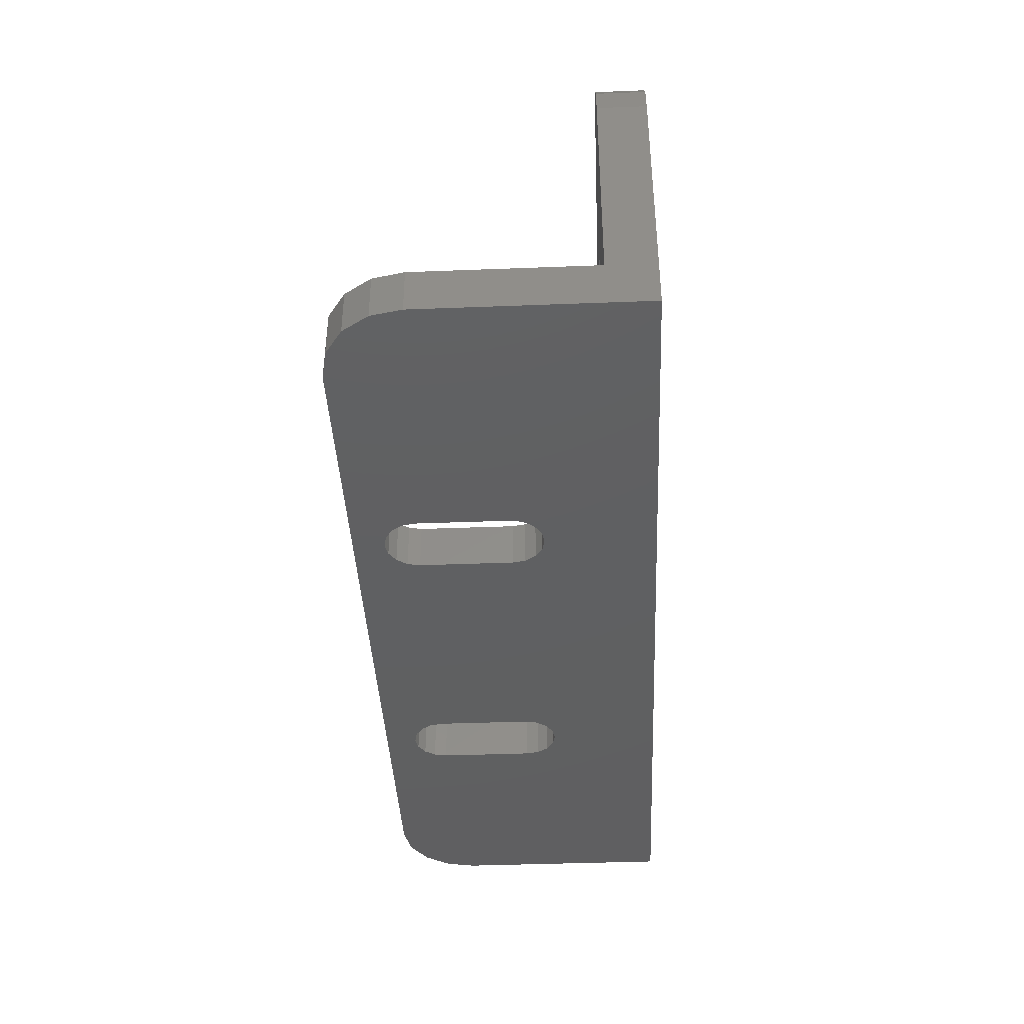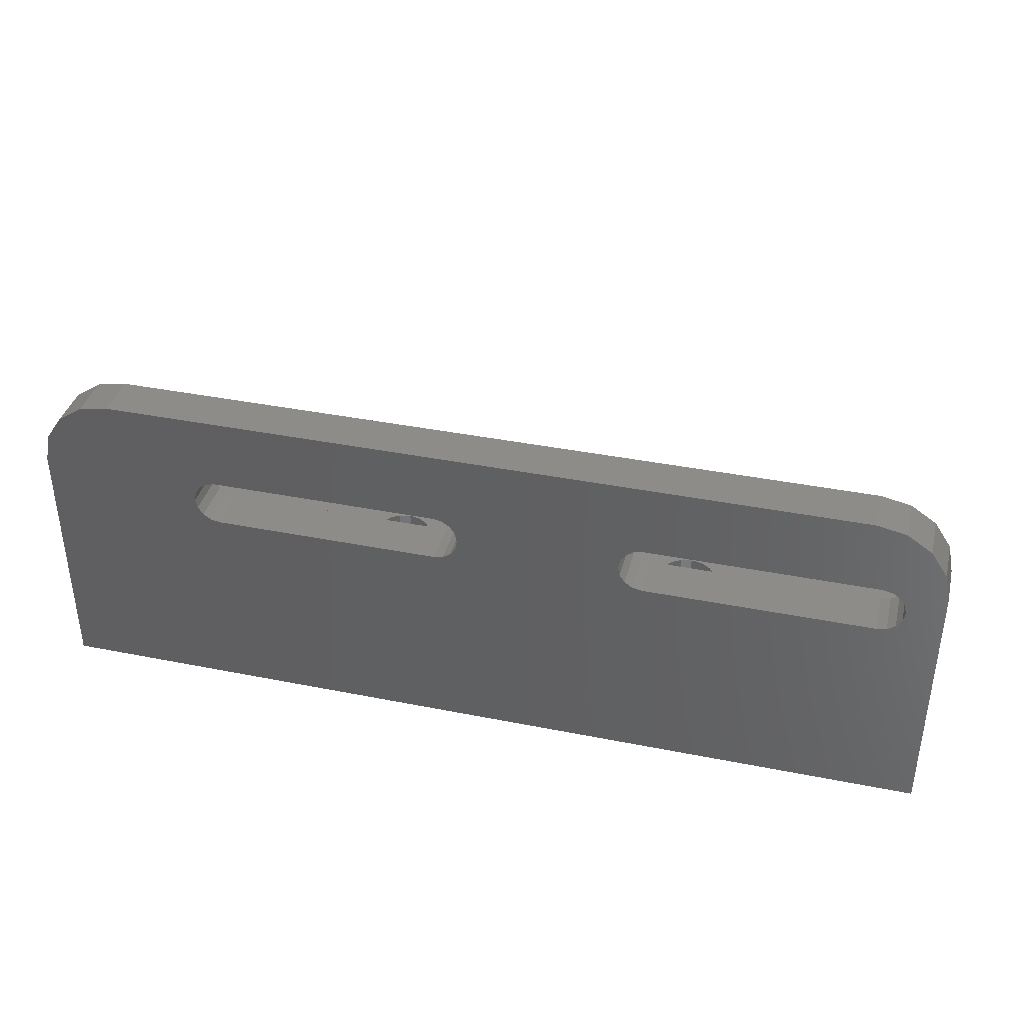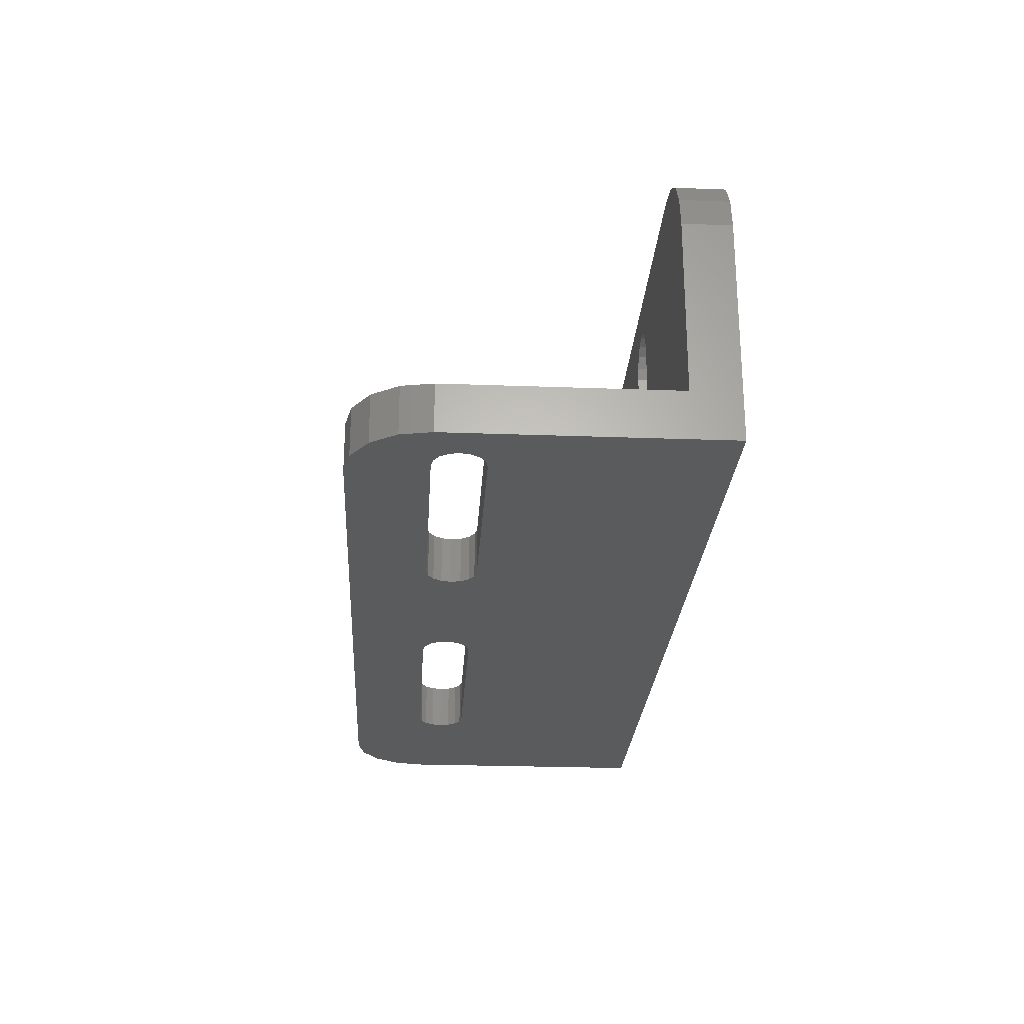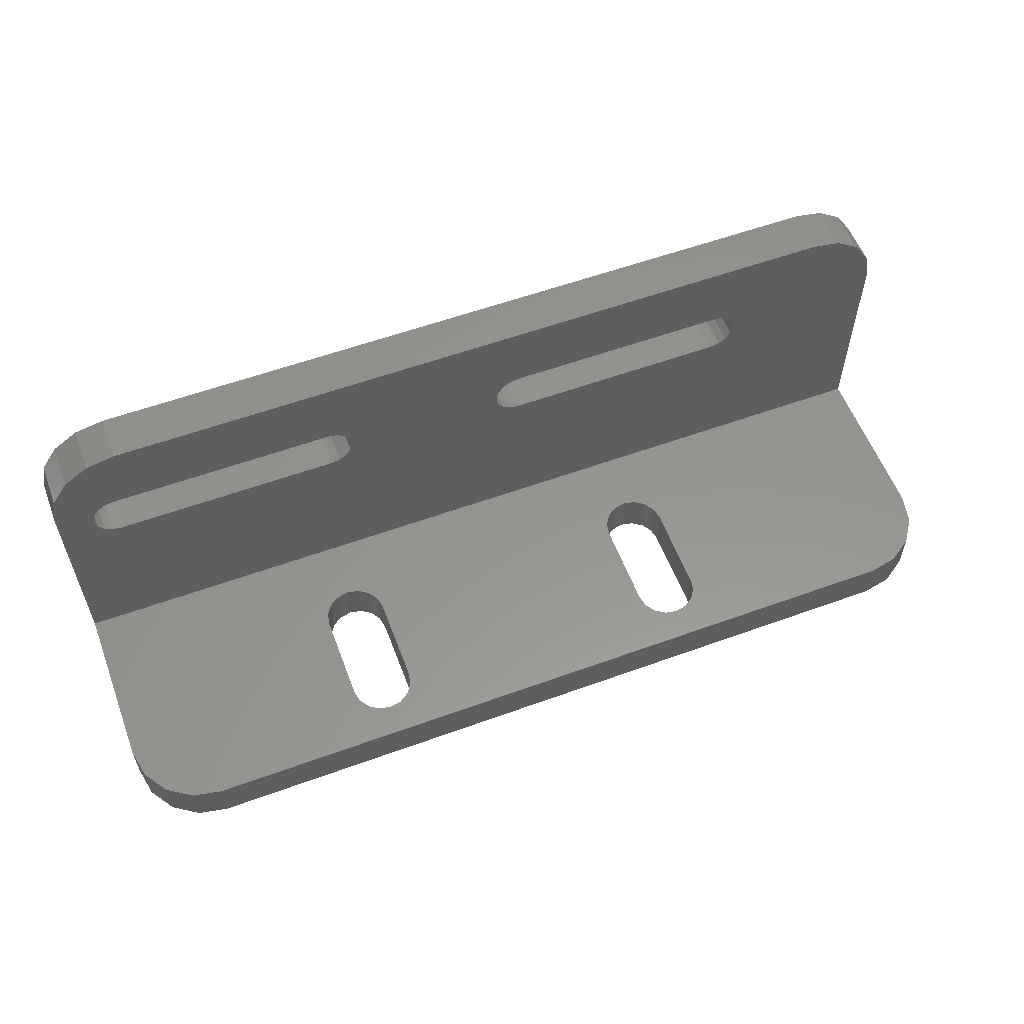
<metadata>
{"format":"stl","ext":"stl","renderer":"f3d","projection":"perspective","resolution":1024,"background":"white","views":[{"elev":-40.5,"azim":92.7,"up":"+Y"},{"elev":38.1,"azim":-165.8,"up":"+Y"},{"elev":-25.2,"azim":-93.4,"up":"+Z"},{"elev":57.4,"azim":-20.7,"up":"+Y"}]}
</metadata>
<code>
# stl→obj: 278 verts, 568 faces
v 70.52 41.01 -22.5
v 69.91 40.89 -22.5
v 22.01 29.99 -22.5
v 22.01 43.99 -25.5
v 22.01 26.99 -25.5
v 22.01 43.99 -22.5
v 22.01 26.99 -11.5
v 22.01 29.99 -11.5
v 82.01 29.99 -22.5
v 62.01 29.99 -18.5
v 61.23 29.99 -18.34
v 60.56 29.99 -17.9
v 60.12 29.99 -17.23
v 59.96 29.99 -16.45
v 40.79 29.99 -18.34
v 40.01 29.99 -18.5
v 39.23 29.99 -18.34
v 38.56 29.99 -17.9
v 38.12 29.99 -17.23
v 37.96 29.99 -16.45
v 37.96 29.99 -10.55
v 38.12 29.99 -9.764
v 38.56 29.99 -9.099
v 27.01 29.99 -6.499
v 22.39 29.99 -9.585
v 82.01 26.99 -25.5
v 69.91 40.89 -25.5
v 54.91 40.89 -25.5
v 54.3 41.01 -25.5
v 53.78 41.36 -25.5
v 42.14 41.36 -25.5
v 41.62 41.01 -25.5
v 41.01 40.89 -25.5
v 26.01 40.89 -25.5
v 22.39 45.9 -25.5
v 24.53 43.1 -25.5
v 24.41 42.49 -25.5
v 25.4 41.01 -25.5
v 24.53 41.88 -25.5
v 24.88 41.36 -25.5
v 22.2 28.49 -10.54
v 54.91 40.89 -22.5
v 54.3 41.01 -22.5
v 53.78 41.36 -22.5
v 41.62 41.01 -22.5
v 41.01 40.89 -22.5
v 26.01 40.89 -22.5
v 22.39 45.9 -22.5
v 24.53 43.1 -22.5
v 24.41 42.49 -22.5
v 25.4 41.01 -22.5
v 24.53 41.88 -22.5
v 24.88 41.36 -22.5
v 62.01 26.99 -18.5
v 61.23 26.99 -18.34
v 60.56 26.99 -17.9
v 60.12 26.99 -17.23
v 59.96 26.99 -16.45
v 40.79 26.99 -18.34
v 40.01 26.99 -18.5
v 39.23 26.99 -18.34
v 38.56 26.99 -17.9
v 38.12 26.99 -17.23
v 37.96 26.99 -16.45
v 37.96 26.99 -10.55
v 38.12 26.99 -9.764
v 38.56 26.99 -9.099
v 27.01 26.99 -6.499
v 25.1 26.99 -6.879
v 22.39 26.99 -9.585
v 22.2 44.95 -24
v 22.93 46.72 -24
v 23.47 47.53 -25.5
v 24.88 43.62 -25.5
v 25.1 29.99 -6.879
v 23.47 29.99 -7.963
v 23.47 47.53 -22.5
v 22.93 28.49 -8.774
v 26.01 44.09 -25.5
v 25.4 43.97 -25.5
v 23.47 26.99 -7.963
v 26.01 44.09 -22.5
v 25.4 43.97 -22.5
v 24.88 43.62 -22.5
v 25.1 48.61 -25.5
v 25.1 48.61 -22.5
v 24.29 28.49 -7.421
v 24.29 48.07 -24
v 24.47 42.19 -24
v 24.47 42.8 -24
v 24.71 41.62 -24
v 24.71 43.36 -24
v 25.14 41.19 -24
v 25.14 43.8 -24
v 27.01 48.99 -25.5
v 27.01 48.99 -22.5
v 26.05 28.49 -6.689
v 26.05 48.8 -24
v 25.7 40.95 -24
v 25.7 44.03 -24
v 33.51 40.89 -24
v 41.01 44.09 -22.5
v 41.01 44.09 -25.5
v 33.51 44.09 -24
v 52.01 28.49 -6.499
v 77.01 26.99 -6.499
v 62.01 26.99 -8.499
v 60.56 26.99 -9.099
v 40.01 26.99 -8.499
v 61.23 26.99 -8.655
v 77.01 29.99 -6.499
v 54.3 43.97 -25.5
v 53.78 43.62 -25.5
v 54.91 44.09 -25.5
v 62.01 29.99 -8.499
v 53.31 42.49 -25.5
v 53.43 41.88 -25.5
v 69.91 44.09 -25.5
v 52.01 48.99 -24
v 77.01 48.99 -25.5
v 61.23 29.99 -8.655
v 60.56 29.99 -9.099
v 40.01 29.99 -8.499
v 39.23 26.99 -8.655
v 54.91 44.09 -22.5
v 54.3 43.97 -22.5
v 53.78 43.62 -22.5
v 41.62 43.97 -22.5
v 53.43 43.1 -22.5
v 53.31 42.49 -22.5
v 39.23 29.99 -8.655
v 41.62 43.97 -25.5
v 53.43 43.1 -25.5
v 53.43 41.88 -22.5
v 77.01 48.99 -22.5
v 69.91 44.09 -22.5
v 38.04 28.49 -16.84
v 37.96 28.49 -13.5
v 38.04 28.49 -10.16
v 38.34 28.49 -9.432
v 38.34 28.49 -17.57
v 38.89 28.49 -8.877
v 38.89 28.49 -18.12
v 39.62 28.49 -8.577
v 39.62 28.49 -18.42
v 40.4 28.49 -8.577
v 40.79 29.99 -8.655
v 40.79 26.99 -8.655
v 40.4 28.49 -18.42
v 41.13 28.49 -8.877
v 41.46 26.99 -9.099
v 60.12 29.99 -9.764
v 59.96 29.99 -10.55
v 41.46 29.99 -9.099
v 41.13 28.49 -18.12
v 41.46 26.99 -17.9
v 59.96 26.99 -10.55
v 60.12 26.99 -9.764
v 41.46 29.99 -17.9
v 41.32 40.95 -24
v 41.32 44.03 -24
v 41.68 28.49 -17.57
v 41.9 26.99 -17.23
v 41.9 29.99 -9.764
v 41.68 28.49 -9.432
v 41.9 26.99 -9.764
v 41.9 29.99 -17.23
v 42.14 43.62 -22.5
v 42.14 43.62 -25.5
v 41.88 41.19 -24
v 41.88 43.8 -24
v 42.14 41.36 -22.5
v 41.98 28.49 -16.84
v 42.06 29.99 -16.45
v 42.06 26.99 -16.45
v 42.06 29.99 -10.55
v 41.98 28.49 -10.16
v 42.06 26.99 -10.55
v 42.06 28.49 -13.5
v 42.31 41.62 -24
v 42.49 41.88 -25.5
v 42.31 43.36 -24
v 42.49 41.88 -22.5
v 42.49 43.1 -25.5
v 42.49 43.1 -22.5
v 42.55 42.8 -24
v 42.61 42.49 -22.5
v 42.61 42.49 -25.5
v 42.55 42.19 -24
v 53.37 42.19 -24
v 53.37 42.8 -24
v 53.61 43.36 -24
v 53.61 41.62 -24
v 54.04 43.8 -24
v 54.04 41.19 -24
v 54.6 44.03 -24
v 54.6 40.95 -24
v 62.41 44.09 -24
v 62.41 40.89 -24
v 60.04 28.49 -16.84
v 59.96 28.49 -13.5
v 60.04 28.49 -10.16
v 60.34 28.49 -17.57
v 60.34 28.49 -9.432
v 60.89 28.49 -8.877
v 60.89 28.49 -18.12
v 61.62 28.49 -18.42
v 61.62 28.49 -8.577
v 62.79 26.99 -8.655
v 62.79 26.99 -18.34
v 62.79 29.99 -18.34
v 62.79 29.99 -8.655
v 62.4 28.49 -8.577
v 62.4 28.49 -18.42
v 63.13 28.49 -8.877
v 63.46 26.99 -9.099
v 63.46 29.99 -9.099
v 80.55 29.99 -7.963
v 63.46 29.99 -17.9
v 82.01 26.99 -11.5
v 81.63 26.99 -9.585
v 80.55 26.99 -7.963
v 63.46 26.99 -17.9
v 82.01 29.99 -11.5
v 81.63 29.99 -9.585
v 63.13 28.49 -18.12
v 63.9 26.99 -9.764
v 78.92 26.99 -6.879
v 63.9 29.99 -17.23
v 63.9 26.99 -17.23
v 78.92 29.99 -6.879
v 63.68 28.49 -9.432
v 63.9 29.99 -9.764
v 63.68 28.49 -17.57
v 63.98 28.49 -16.84
v 64.06 26.99 -16.45
v 63.98 28.49 -10.16
v 64.06 29.99 -10.55
v 64.06 26.99 -10.55
v 64.06 29.99 -16.45
v 64.06 28.49 -13.5
v 70.52 43.97 -22.5
v 70.22 44.03 -24
v 70.22 40.95 -24
v 70.52 43.97 -25.5
v 70.52 41.01 -25.5
v 71.04 41.36 -25.5
v 71.04 43.62 -22.5
v 71.04 41.36 -22.5
v 70.78 43.8 -24
v 71.04 43.62 -25.5
v 70.78 41.19 -24
v 71.21 43.36 -24
v 71.39 43.1 -22.5
v 71.39 43.1 -25.5
v 71.21 41.62 -24
v 71.39 41.88 -22.5
v 71.39 41.88 -25.5
v 71.51 42.49 -22.5
v 71.51 42.49 -25.5
v 71.45 42.19 -24
v 71.45 42.8 -24
v 77.97 48.8 -24
v 77.97 28.49 -6.689
v 78.92 48.61 -25.5
v 82.01 43.99 -22.5
v 78.92 48.61 -22.5
v 82.01 43.99 -25.5
v 79.73 48.07 -24
v 80.55 47.53 -25.5
v 81.63 45.9 -25.5
v 80.55 47.53 -22.5
v 81.63 45.9 -22.5
v 79.73 28.49 -7.421
v 81.09 46.72 -24
v 81.09 28.49 -8.774
v 81.82 44.95 -24
v 81.82 28.49 -10.54
f 1 2 3
f 4 5 6
f 6 5 3
f 5 7 3
f 3 7 8
f 9 3 10
f 10 3 11
f 11 3 12
f 12 3 13
f 13 3 14
f 14 3 15
f 15 3 16
f 16 3 17
f 17 3 18
f 18 3 19
f 19 3 20
f 20 3 21
f 21 3 22
f 22 3 23
f 23 3 24
f 3 8 24
f 8 25 24
f 26 5 27
f 27 5 28
f 28 5 29
f 29 5 30
f 30 5 31
f 31 5 32
f 32 5 33
f 33 5 34
f 35 36 4
f 36 37 4
f 34 5 38
f 37 39 4
f 38 5 40
f 39 40 4
f 40 5 4
f 9 1 3
f 41 8 7
f 2 42 3
f 42 43 3
f 43 44 3
f 44 45 3
f 45 46 3
f 46 47 3
f 48 6 49
f 49 6 50
f 47 51 3
f 50 6 52
f 51 53 3
f 52 6 53
f 53 6 3
f 26 54 5
f 54 55 5
f 55 56 5
f 56 57 5
f 57 58 5
f 58 59 5
f 59 60 5
f 60 61 5
f 61 62 5
f 62 63 5
f 63 64 5
f 64 65 5
f 65 66 5
f 66 67 5
f 67 68 5
f 5 68 7
f 68 69 7
f 7 69 70
f 71 6 48
f 71 4 6
f 71 35 4
f 41 25 8
f 41 7 70
f 41 70 25
f 71 48 35
f 72 73 35
f 74 36 35
f 24 25 75
f 25 76 75
f 72 48 77
f 78 76 25
f 73 79 35
f 79 80 35
f 80 74 35
f 78 25 70
f 78 70 81
f 77 48 82
f 82 48 83
f 83 48 84
f 84 48 49
f 69 81 70
f 72 35 48
f 78 81 76
f 72 77 73
f 85 79 73
f 86 77 82
f 87 81 69
f 88 85 73
f 88 73 77
f 88 77 86
f 87 76 81
f 87 75 76
f 87 69 75
f 88 86 85
f 89 39 37
f 89 37 50
f 90 37 36
f 90 49 50
f 90 50 37
f 89 50 52
f 90 36 49
f 89 52 39
f 91 52 53
f 92 49 36
f 92 36 74
f 91 39 52
f 91 40 39
f 92 84 49
f 91 53 40
f 92 74 84
f 93 38 40
f 93 40 53
f 94 84 74
f 93 53 51
f 94 83 84
f 94 74 80
f 95 79 85
f 96 86 82
f 97 24 75
f 97 69 68
f 97 75 69
f 98 85 86
f 98 95 85
f 98 86 96
f 93 51 38
f 94 80 83
f 99 38 51
f 100 82 83
f 99 51 47
f 100 83 80
f 99 34 38
f 100 80 79
f 100 79 82
f 99 47 34
f 101 34 47
f 102 96 82
f 103 79 95
f 101 33 34
f 101 47 46
f 104 79 103
f 104 82 79
f 104 102 82
f 98 96 95
f 97 68 24
f 105 24 68
f 105 68 106
f 106 68 107
f 108 68 109
f 110 68 108
f 105 111 24
f 107 68 110
f 112 113 95
f 114 112 95
f 111 115 24
f 116 117 95
f 118 114 95
f 117 30 95
f 119 120 95
f 121 122 24
f 122 123 24
f 109 68 124
f 124 68 67
f 125 96 126
f 126 96 127
f 128 96 102
f 127 96 129
f 129 96 130
f 131 23 24
f 123 131 24
f 115 121 24
f 30 132 95
f 133 116 95
f 130 96 134
f 135 96 136
f 134 96 44
f 120 118 95
f 119 96 135
f 119 95 96
f 132 103 95
f 136 96 125
f 44 96 128
f 113 133 95
f 101 46 33
f 104 103 102
f 137 64 63
f 137 20 64
f 138 65 64
f 138 64 20
f 138 20 21
f 137 19 20
f 138 21 65
f 139 66 65
f 139 65 21
f 139 21 22
f 137 63 19
f 139 22 66
f 140 66 22
f 140 67 66
f 140 22 23
f 141 18 19
f 141 63 62
f 141 19 63
f 141 62 18
f 140 23 67
f 142 124 67
f 142 23 131
f 143 17 18
f 143 18 62
f 142 67 23
f 143 62 61
f 143 61 17
f 142 131 124
f 144 109 124
f 144 124 131
f 145 61 60
f 144 131 123
f 145 16 17
f 145 17 61
f 145 60 16
f 144 123 109
f 146 123 147
f 122 147 123
f 146 148 109
f 146 109 123
f 149 15 16
f 149 60 59
f 149 16 60
f 108 109 148
f 149 59 15
f 146 147 148
f 150 151 148
f 150 148 147
f 152 15 122
f 14 15 153
f 150 147 154
f 155 59 156
f 157 158 59
f 153 15 152
f 58 157 59
f 122 154 147
f 158 108 59
f 108 156 59
f 155 159 15
f 155 15 59
f 122 15 159
f 108 148 151
f 160 46 45
f 161 103 132
f 161 128 102
f 160 33 46
f 161 102 103
f 160 32 33
f 155 156 159
f 150 154 151
f 160 45 32
f 161 132 128
f 162 156 163
f 162 159 156
f 122 164 154
f 165 151 154
f 165 166 151
f 108 163 156
f 162 167 159
f 165 154 164
f 122 159 167
f 108 151 166
f 44 128 168
f 30 169 132
f 170 32 45
f 170 31 32
f 171 128 132
f 171 132 169
f 44 172 45
f 171 168 128
f 170 45 172
f 162 163 167
f 165 164 166
f 170 172 31
f 171 169 168
f 173 174 167
f 173 163 175
f 122 167 174
f 173 167 163
f 108 175 163
f 122 176 164
f 177 166 164
f 177 164 176
f 108 166 178
f 177 178 166
f 173 175 174
f 177 176 178
f 108 178 175
f 122 174 176
f 179 178 176
f 179 175 178
f 179 174 175
f 179 176 174
f 180 181 31
f 182 168 169
f 180 31 172
f 180 172 183
f 30 184 169
f 30 31 181
f 182 169 184
f 44 183 172
f 182 185 168
f 44 168 185
f 182 184 185
f 180 183 181
f 186 187 185
f 30 181 188
f 30 188 184
f 189 188 181
f 189 183 187
f 189 181 183
f 186 185 184
f 44 185 187
f 44 187 183
f 186 184 188
f 189 187 188
f 186 188 187
f 119 135 120
f 105 106 111
f 190 130 134
f 190 117 116
f 191 129 130
f 191 130 116
f 191 116 133
f 190 116 130
f 191 133 129
f 190 134 117
f 192 129 133
f 193 30 117
f 193 134 44
f 193 117 134
f 192 127 129
f 192 133 113
f 192 113 127
f 193 44 30
f 194 127 113
f 195 44 43
f 194 113 112
f 194 126 127
f 195 29 30
f 195 30 44
f 194 112 126
f 195 43 29
f 196 112 114
f 196 126 112
f 196 125 126
f 197 29 43
f 197 28 29
f 197 43 42
f 197 42 28
f 196 114 125
f 198 136 125
f 198 114 118
f 199 27 28
f 199 28 42
f 198 125 114
f 199 42 2
f 200 14 58
f 201 58 14
f 200 58 57
f 201 157 58
f 201 14 153
f 201 153 157
f 202 157 153
f 202 158 157
f 202 153 152
f 200 13 14
f 200 57 13
f 202 152 158
f 203 57 56
f 204 108 158
f 203 12 13
f 204 158 152
f 204 152 122
f 203 13 57
f 203 56 12
f 204 122 108
f 205 110 108
f 206 56 55
f 205 122 121
f 206 12 56
f 205 108 122
f 206 11 12
f 205 121 110
f 206 55 11
f 207 55 54
f 207 10 11
f 207 11 55
f 208 121 115
f 208 107 110
f 208 110 121
f 208 115 107
f 207 54 10
f 106 107 209
f 26 210 54
f 9 10 211
f 111 212 115
f 213 115 212
f 214 54 210
f 214 211 10
f 214 10 54
f 213 107 115
f 213 209 107
f 213 212 209
f 214 210 211
f 198 118 136
f 199 2 27
f 215 209 212
f 215 216 209
f 111 217 212
f 215 212 217
f 218 211 219
f 220 221 210
f 221 222 210
f 26 220 210
f 222 223 210
f 224 211 225
f 106 209 216
f 9 211 224
f 226 211 210
f 226 210 223
f 226 219 211
f 225 211 218
f 226 223 219
f 215 217 216
f 106 216 227
f 228 106 223
f 111 219 229
f 106 230 223
f 218 219 231
f 232 217 233
f 222 228 223
f 232 227 216
f 232 216 217
f 111 233 217
f 231 219 111
f 234 219 223
f 234 223 230
f 234 229 219
f 232 233 227
f 234 230 229
f 235 230 236
f 237 233 238
f 235 229 230
f 106 236 230
f 106 227 239
f 111 238 233
f 235 240 229
f 237 239 227
f 237 227 233
f 111 229 240
f 237 238 239
f 235 236 240
f 241 236 239
f 241 239 238
f 241 240 236
f 241 238 240
f 111 240 238
f 106 239 236
f 135 136 242
f 243 242 136
f 244 2 1
f 243 118 245
f 246 26 27
f 243 136 118
f 244 246 27
f 120 245 118
f 244 27 2
f 244 1 246
f 243 245 242
f 247 26 246
f 135 242 248
f 9 249 1
f 250 245 251
f 250 248 242
f 252 247 246
f 120 251 245
f 252 1 249
f 250 242 245
f 252 246 1
f 250 251 248
f 252 249 247
f 253 254 248
f 253 248 251
f 135 248 9
f 120 255 251
f 256 247 249
f 9 257 249
f 248 254 9
f 256 258 247
f 253 251 255
f 258 26 247
f 256 249 257
f 256 257 258
f 253 255 254
f 259 257 9
f 260 26 258
f 261 260 258
f 261 258 257
f 255 26 260
f 261 257 259
f 254 259 9
f 120 26 255
f 262 259 254
f 262 254 255
f 262 255 260
f 262 260 259
f 261 259 260
f 263 120 135
f 264 231 111
f 264 106 228
f 263 265 120
f 266 135 9
f 267 135 266
f 264 111 106
f 268 26 120
f 265 268 120
f 263 135 267
f 263 267 265
f 264 228 231
f 269 270 265
f 271 268 265
f 272 267 273
f 273 267 266
f 270 271 265
f 269 267 272
f 274 228 222
f 274 231 228
f 274 218 231
f 269 265 267
f 269 272 270
f 274 222 218
f 275 271 270
f 275 272 273
f 275 270 272
f 276 222 221
f 276 225 218
f 276 218 222
f 276 221 225
f 275 273 271
f 277 271 273
f 277 273 266
f 277 268 271
f 278 225 221
f 278 224 225
f 278 221 220
f 277 266 268
f 278 220 224
f 268 266 26
f 266 9 26
f 26 9 220
f 9 224 220

</code>
